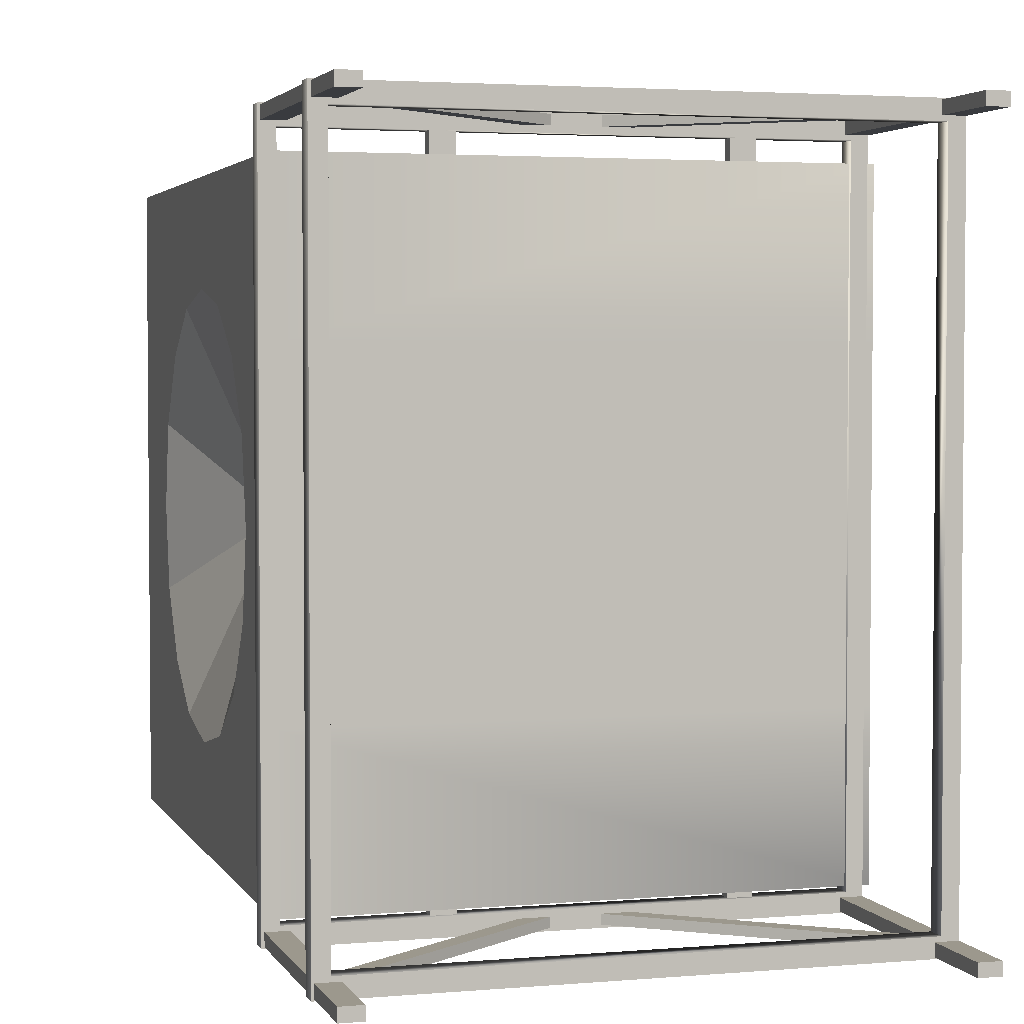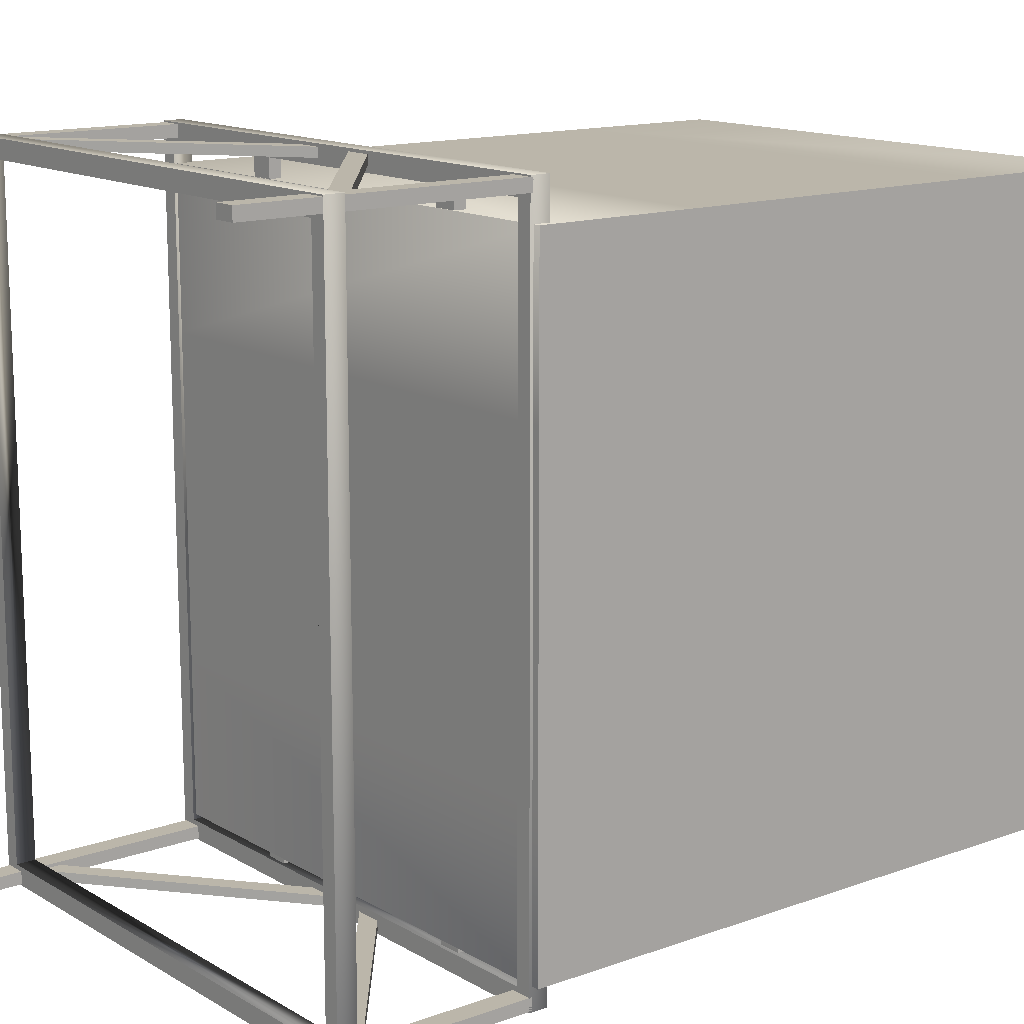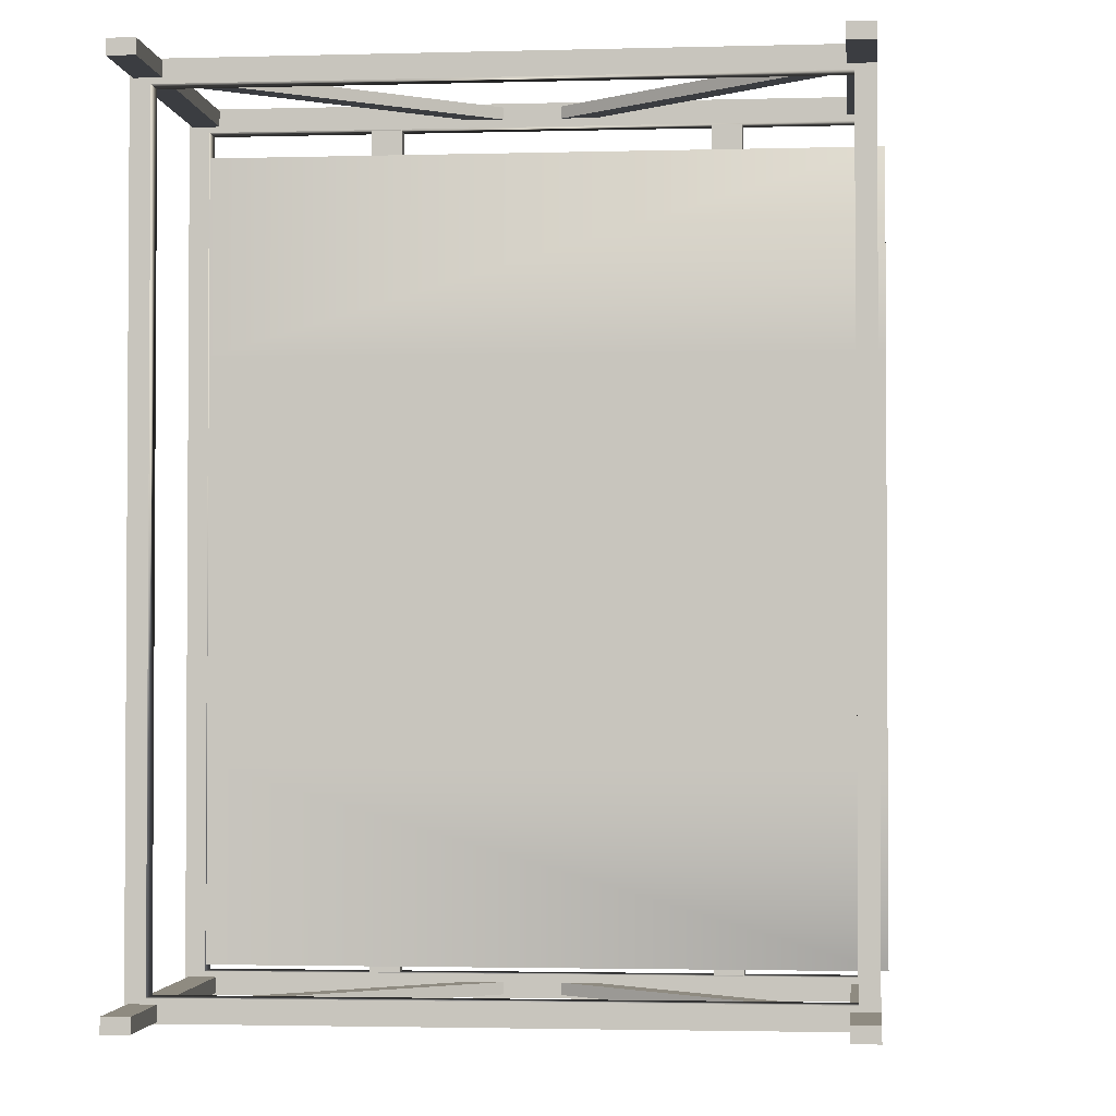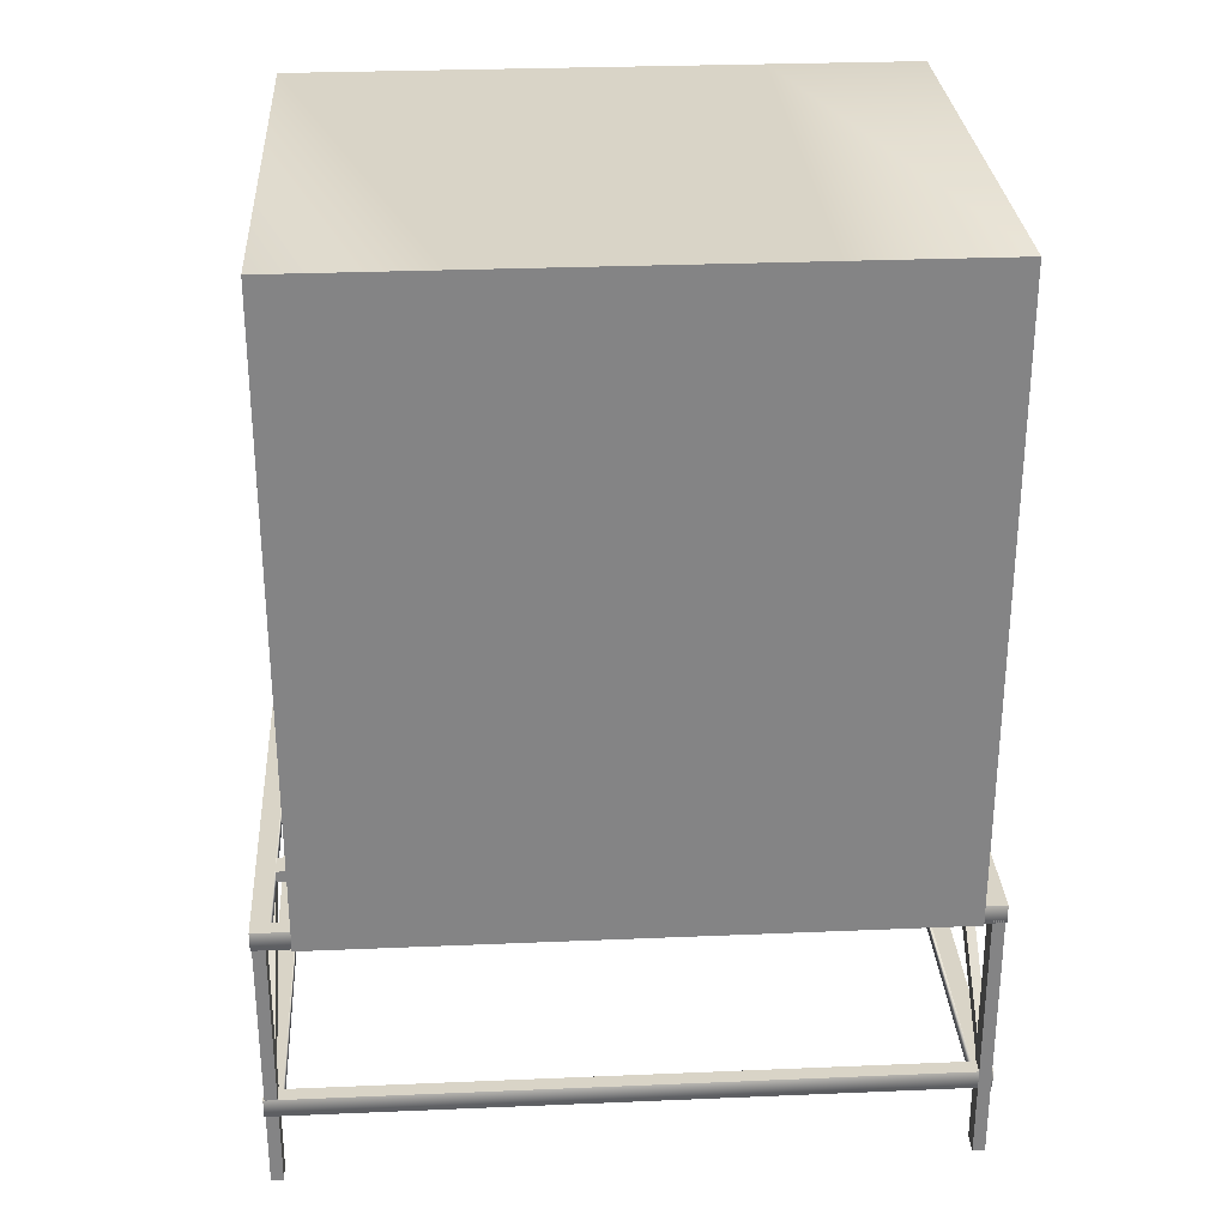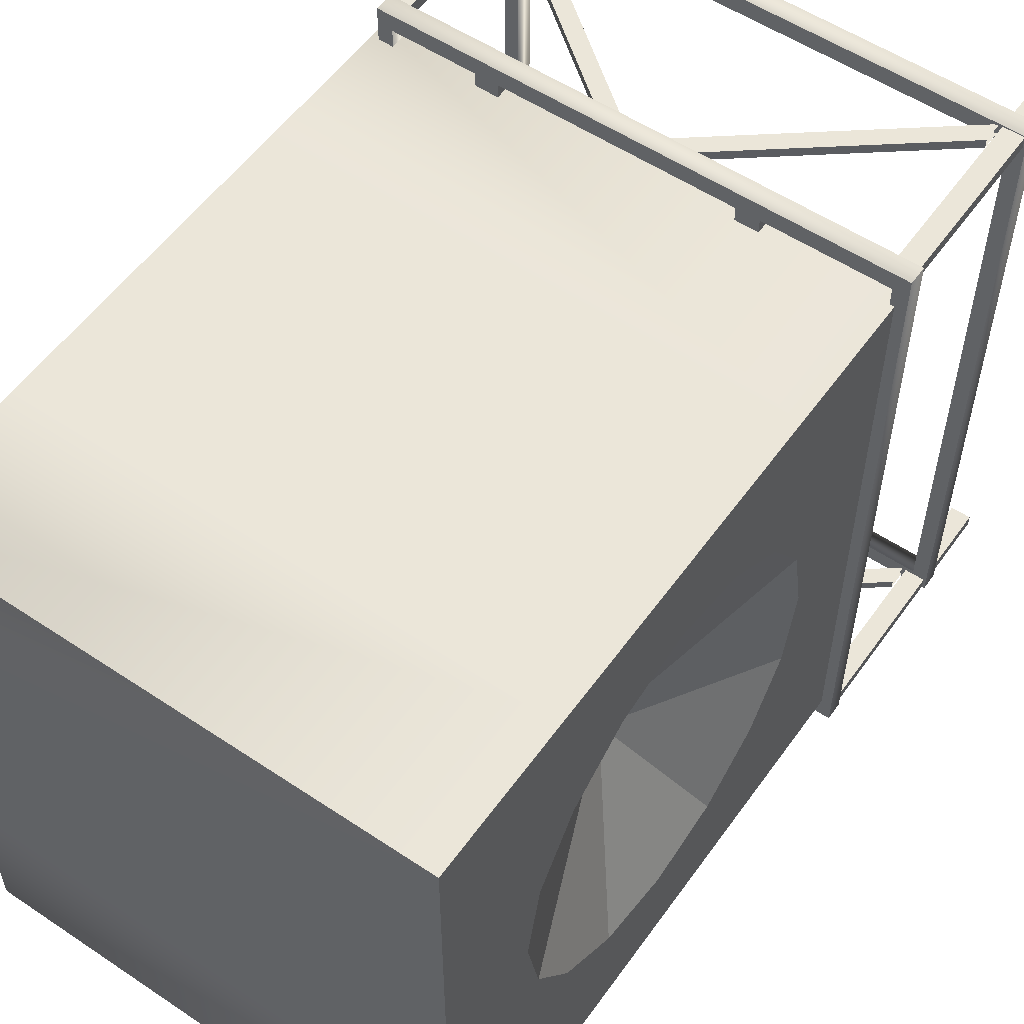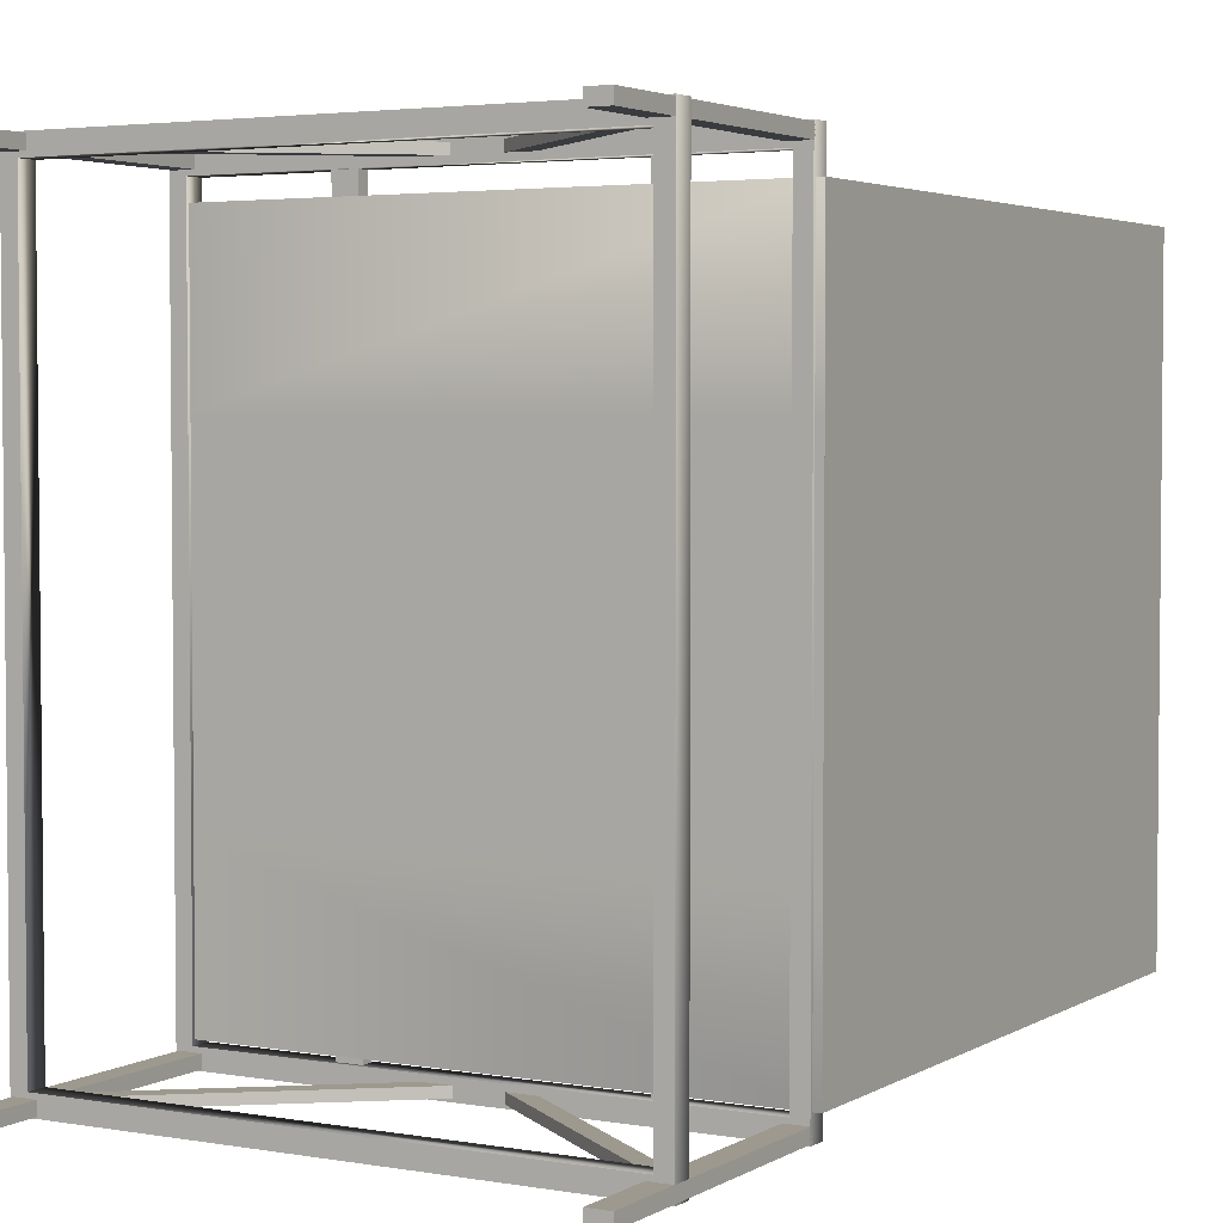
<metadata>
{"format":"obj","ext":"obj","renderer":"f3d","projection":"perspective","resolution":1024,"background":"white","views":[{"elev":3.1,"azim":-16.5,"up":"+Z"},{"elev":13.9,"azim":51.6,"up":"+Z"},{"elev":-2.3,"azim":5.8,"up":"+Z"},{"elev":28.8,"azim":86.4,"up":"+Y"},{"elev":55.4,"azim":-144.9,"up":"+Z"},{"elev":3.4,"azim":29.7,"up":"+Z"}]}
</metadata>
<code>
o Kitbash3d_FutureSlums.019
v -0.4987 -0.08269 -0.6963
v 0.5872 -0.08269 -0.6963
v 0.5553 -0.08269 -0.6589
v -0.4668 -0.08269 -0.6589
v 0.5872 -0.08269 0.7056
v 0.5553 -0.08269 0.6682
v -0.4987 -0.08269 0.7056
v -0.4668 -0.08269 0.6682
v 0.5872 -0.04358 -0.6963
v -0.4987 -0.04358 -0.6963
v -0.4668 -0.04358 -0.6589
v 0.5553 -0.04358 -0.6589
v -0.4987 -0.04358 0.7056
v -0.4668 -0.04358 0.6682
v 0.5872 -0.04358 0.7056
v 0.5553 -0.04358 0.6682
v -0.4987 -0.4716 -0.6963
v 0.5872 -0.4716 -0.6963
v 0.5553 -0.4716 -0.6589
v -0.4668 -0.4716 -0.6589
v 0.5872 -0.4716 0.7056
v 0.5553 -0.4716 0.6682
v -0.4987 -0.4716 0.7056
v -0.4668 -0.4716 0.6682
v 0.5872 -0.4325 -0.6963
v -0.4987 -0.4325 -0.6963
v -0.4668 -0.4325 -0.6589
v 0.5553 -0.4325 -0.6589
v -0.4987 -0.4325 0.7056
v -0.4668 -0.4325 0.6682
v 0.5872 -0.4325 0.7056
v 0.5553 -0.4325 0.6682
v 0.6021 -0.07648 -0.6496
v 0.6021 1.239 -0.6496
v 0.6021 1.239 0.6284
v 0.6021 -0.07648 0.6284
v 0.5872 -0.07514 0.7027
v 0.5439 -0.07514 0.7027
v 0.5439 -0.6287 0.7027
v 0.5872 -0.6287 0.7027
v 0.5872 -0.6287 -0.6934
v 0.5439 -0.6287 -0.6934
v 0.5439 -0.07514 -0.6934
v 0.5872 -0.07514 -0.6934
v 0.5439 -0.3929 0.6998
v 0.1525 -0.08269 0.6998
v 0.09657 -0.08269 0.6998
v 0.5439 -0.4374 0.6998
v 0.5439 -0.3929 -0.6905
v 0.5439 -0.4374 -0.6905
v 0.09657 -0.08269 -0.6905
v 0.1525 -0.08269 -0.6905
v 0.5439 -0.6287 -0.6684
v 0.5872 -0.6287 -0.6684
v 0.5872 -0.07514 -0.6684
v 0.5439 -0.07514 -0.6684
v 0.5439 -0.07514 0.6776
v 0.5872 -0.07514 0.6776
v 0.5872 -0.6287 0.6776
v 0.5439 -0.6287 0.6776
v 0.09657 -0.08269 0.6806
v 0.1525 -0.08269 0.6806
v 0.5439 -0.3929 0.6806
v 0.5439 -0.4374 0.6806
v 0.09657 -0.08269 -0.6714
v 0.5439 -0.4374 -0.6714
v 0.5439 -0.3929 -0.6714
v 0.1525 -0.08269 -0.6714
v 0.3324 -0.05112 0.6815
v 0.3324 -0.05112 -0.6722
v 0.3324 -0.07515 -0.6722
v 0.3324 -0.07515 0.6815
v 0.3805 -0.05112 0.6815
v 0.3805 -0.05112 -0.6722
v 0.3805 -0.07515 0.6815
v 0.3805 -0.07515 -0.6722
v -0.4502 -0.07514 0.7027
v -0.4935 -0.07514 0.7027
v -0.4935 -0.6287 0.7027
v -0.4502 -0.6287 0.7027
v -0.4502 -0.6287 -0.6934
v -0.4935 -0.6287 -0.6934
v -0.4935 -0.07514 -0.6934
v -0.4502 -0.07514 -0.6934
v -0.4935 -0.6287 -0.6684
v -0.4502 -0.6287 -0.6684
v -0.4502 -0.07514 -0.6684
v -0.4935 -0.07514 -0.6684
v -0.4935 -0.07514 0.6776
v -0.4502 -0.07514 0.6776
v -0.4502 -0.6287 0.6776
v -0.4935 -0.6287 0.6776
v -0.4421 -0.3929 0.6806
v -0.05067 -0.08269 0.6806
v 0.005237 -0.08269 0.6806
v -0.4421 -0.4374 0.6806
v -0.4421 -0.3929 -0.6714
v -0.4421 -0.4374 -0.6714
v 0.005237 -0.08269 -0.6714
v -0.05067 -0.08269 -0.6714
v 0.005237 -0.08269 0.6998
v -0.05067 -0.08269 0.6998
v -0.4421 -0.3929 0.6998
v -0.4421 -0.4374 0.6998
v 0.005237 -0.08269 -0.6905
v -0.4421 -0.4374 -0.6905
v -0.4421 -0.3929 -0.6905
v -0.05067 -0.08269 -0.6905
v -0.2063 -0.05112 0.6815
v -0.2063 -0.05112 -0.6722
v -0.2063 -0.07515 -0.6722
v -0.2063 -0.07515 0.6815
v -0.1582 -0.05112 0.6815
v -0.1582 -0.05112 -0.6722
v -0.1582 -0.07515 0.6815
v -0.1582 -0.07515 -0.6722
v 0.6021 -0.07648 -0.3301
v -0.4763 -0.07648 -0.3301
v -0.4763 -0.07648 -0.6496
v -0.4763 1.239 -0.3301
v 0.6021 1.239 -0.3301
v -0.4763 1.239 -0.6496
v -0.4763 0.2774 -0.3139
v -0.4763 0.4144 -0.406
v -0.4763 0.2524 -0.6496
v 0.6021 0.2524 0.6284
v -0.4763 0.2524 0.6284
v -0.4763 -0.07648 0.6284
v 0.6021 0.2524 -0.6496
v -0.4763 0.5812 0.6284
v -0.4763 0.9101 0.6284
v -0.4763 0.7481 0.3847
v -0.4763 0.5812 0.4188
v 0.6021 0.9101 0.6284
v 0.6021 0.5812 0.6284
v -0.4763 0.9101 -0.6496
v 0.6021 0.9101 -0.6496
v 0.6021 0.5812 -0.6496
v -0.4763 0.5812 -0.6496
v 0.6021 -0.07648 0.3089
v -0.4763 -0.07648 0.3089
v -0.4763 -0.07648 -0.0106
v 0.6021 -0.07648 -0.0106
v -0.4763 1.239 0.3089
v 0.6021 1.239 0.3089
v 0.6021 1.239 -0.0106
v -0.4763 1.239 -0.0106
v -0.4763 0.1855 0.1555
v -0.4763 0.1519 -0.0106
v -0.4763 0.977 -0.1767
v -0.4763 1.011 -0.0106
v -0.3297 0.5812 -0.0106
v -0.4763 0.977 0.1555
v -0.4763 0.8851 0.2927
v -0.4763 1.239 0.6284
v -0.4763 0.7481 -0.406
v -0.4763 0.8851 -0.3139
v -0.4763 0.1855 -0.1767
v -0.4763 0.4144 0.3847
v -0.4763 0.2774 0.2927
v -0.4763 0.5812 -0.44
f 1 2 3 4
f 2 5 6 3
f 5 7 8 6
f 7 1 4 8
f 9 10 11 12
f 10 13 14 11
f 13 15 16 14
f 15 9 12 16
f 17 18 19 20
f 18 21 22 19
f 21 23 24 22
f 23 17 20 24
f 25 26 27 28
f 26 29 30 27
f 29 31 32 30
f 31 25 28 32
f 33 34 35 36
f 1 10 9 2
f 7 5 15 13
f 37 38 39 40
f 41 42 43 44
f 45 46 47 48
f 49 50 51 52
f 13 10 1 7
f 53 54 55 56
f 57 58 59 60
f 61 62 63 64
f 65 66 67 68
f 43 42 53 56
f 55 54 41 44
f 59 58 37 40
f 39 38 57 60
f 60 59 40 39
f 54 53 42 41
f 61 64 48 47
f 63 62 46 45
f 68 67 49 52
f 66 65 51 50
f 5 2 9 15
f 69 70 71 72
f 69 73 74 70
f 75 76 74 73
f 75 72 71 76
f 4 3 12 11
f 3 6 16 12
f 6 8 14 16
f 8 4 11 14
f 77 78 79 80
f 81 82 83 84
f 85 86 87 88
f 89 90 91 92
f 83 82 85 88
f 87 86 81 84
f 91 90 77 80
f 79 78 89 92
f 92 91 80 79
f 86 85 82 81
f 17 26 25 18
f 23 21 31 29
f 29 26 17 23
f 21 18 25 31
f 20 19 28 27
f 19 22 32 28
f 22 24 30 32
f 24 20 27 30
f 93 94 95 96
f 97 98 99 100
f 101 102 103 104
f 105 106 107 108
f 101 104 96 95
f 103 102 94 93
f 108 107 97 100
f 106 105 99 98
f 109 110 111 112
f 109 113 114 110
f 115 116 114 113
f 115 112 111 116
f 33 117 118 119
f 120 121 34 122
f 123 124 125 119
f 36 126 127 128
f 119 125 129 33
f 130 131 132 133
f 134 131 130 135
f 136 137 138 139
f 140 141 142 143
f 144 145 146 147
f 142 141 148 149
f 147 120 150 151
f 133 132 152 159
f 144 153 154 155
f 136 156 157 122
f 118 158 123 119
f 127 159 160 128
f 147 146 121 120
f 135 130 127 126
f 120 122 157 150
f 157 156 152 150
f 130 133 159 127
f 143 142 118 117
f 131 155 154 132
f 35 155 131 134
f 154 153 152 132
f 149 148 152 158
f 142 149 158 118
f 152 148 160 159
f 124 161 139 125
f 139 138 129 125
f 155 35 145 144
f 151 150 152 153
f 147 151 153 144
f 122 34 137 136
f 36 128 141 140
f 141 128 160 148
f 152 124 123 158
f 161 124 152 156
f 139 161 156 136

</code>
